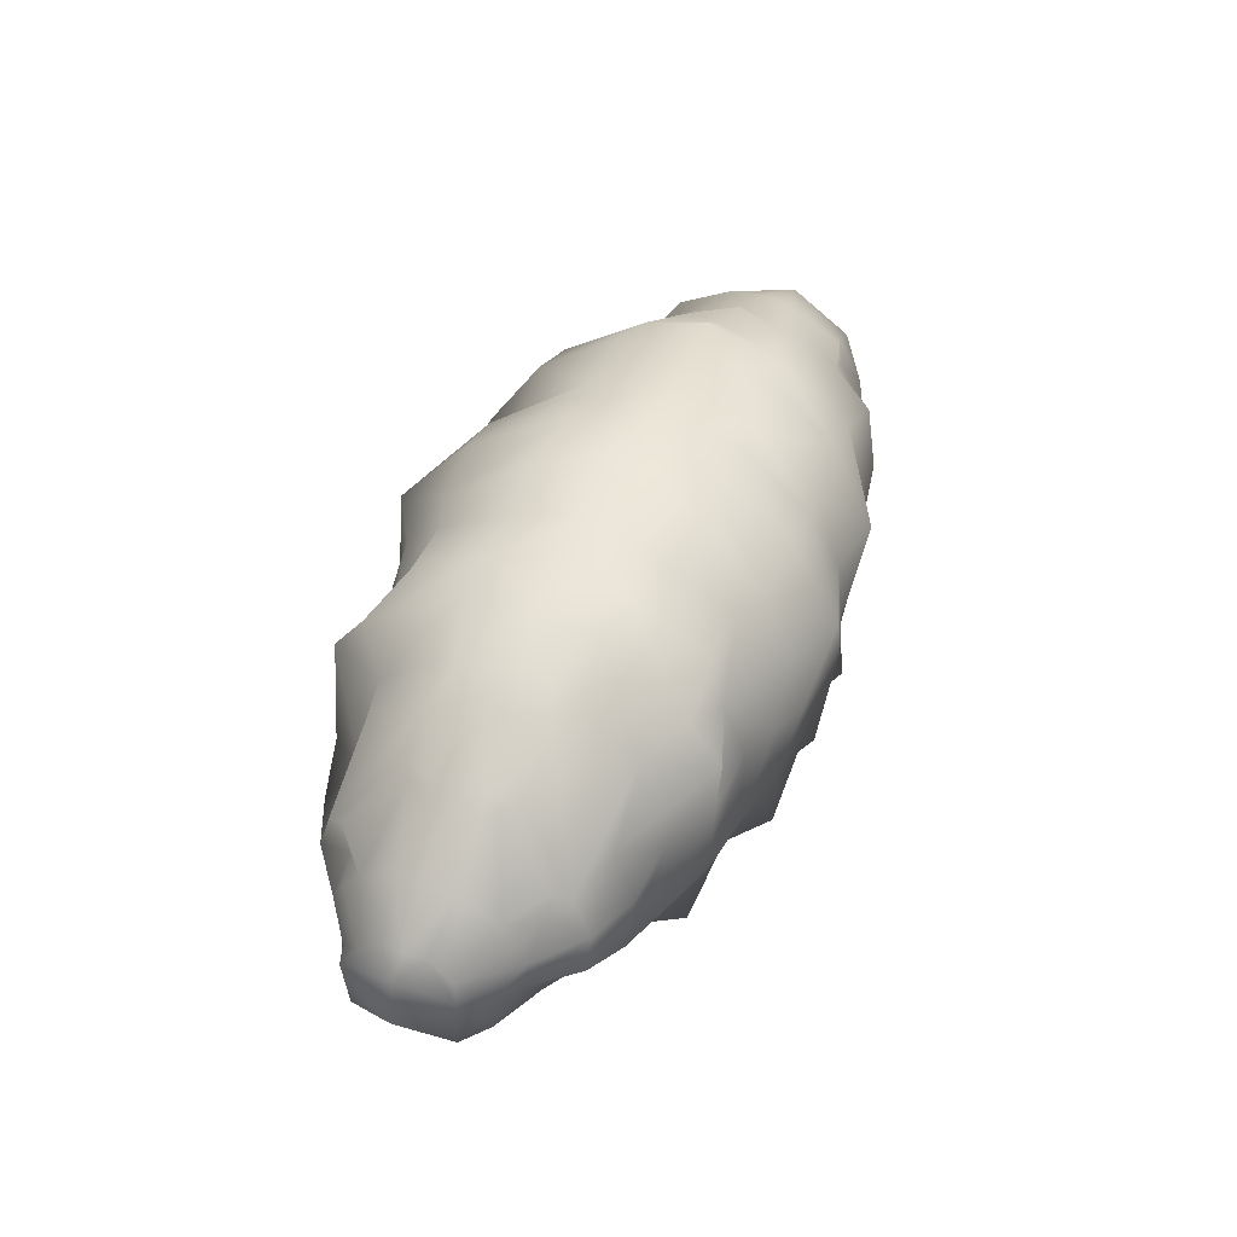
<metadata>
{"format":"obj","ext":"obj","renderer":"f3d","projection":"perspective","resolution":1024,"background":"white","views":[{"elev":45.4,"azim":-66.8,"up":"+Y"}]}
</metadata>
<code>
g pm0894_00_RInnerArmSkin_tz2
v -1.447 0.8733 0.0001054
v -1.458 0.8975 -0.06175
v -1.484 0.9286 -0.001408
v -1.466 0.9701 -0.06291
v -1.476 0.9887 -5.923e-09
v -1.447 1.001 -0.02453
v -1.451 1.003 1.212e-17
v -1.395 1.041 -0.03279
v -1.406 1.063 -1.559e-17
v -1.326 1.108 5.003e-17
v -1.448 0.976 -0.05311
v -1.438 0.9246 -0.07243
v -1.441 0.9661 -0.07303
v -1.396 0.9742 -0.108
v -1.328 1.085 -0.03015
v -1.318 1.104 -0.0315
v -1.256 1.171 6.784e-18
v -1.327 1.105 -0.04826
v -1.391 1.014 -0.07681
v -1.396 0.9952 -0.09409
v -1.357 0.9974 -0.1059
v -1.353 1.036 -0.115
v -1.309 1.1 -0.063
v -1.245 1.119 -0.06806
v -1.346 1.026 -0.1335
v -1.343 0.9737 -0.1502
v -1.205 1.156 -0.04812
v -1.2 1.166 -6.699e-17
v -1.155 1.2 2.388e-17
v -1.397 0.9319 -0.1
v -1.433 0.9047 -0.08427
v -1.247 1.066 -0.1407
v -1.202 1.137 -0.07658
v -1.149 1.177 -0.07779
v -1.263 1.014 -0.1429
v -1.206 1.086 -0.1446
v -1.073 1.173 -0.07397
v -1.078 1.166 7.895e-18
v -1.019 1.206 6.271e-18
v -1.166 1.119 -0.1811
v -1.169 1.073 -0.217
v -1.09 1.071 -0.1888
v -1.079 1.122 -0.1689
v -1.012 1.177 -0.07445
v -0.9402 1.196 -0.0741
v -0.9469 1.232 5.124e-18
v -0.8844 1.215 7.389e-18
v -1.012 1.124 -0.169
v -1.237 1.009 -0.1847
v -1.168 1.008 -0.2124
v -1.291 0.9783 -0.1727
v -1.341 0.9142 -0.1443
v -1.279 0.8851 -0.1598
v -1.318 0.9018 -0.1374
v -1.233 0.908 -0.1867
v -1.236 0.881 -0.1653
v -1.363 0.8884 -0.1052
v -1.277 0.8792 -0.142
v -1.279 0.8665 -0.1369
v -1.302 0.8782 -0.1342
v -1.417 0.8919 -0.07646
v -1.425 0.8683 -0.01766
v -1.447 0.8733 0.0001054
v -1.424 0.8635 2.071e-17
v -1.37 0.847 1.245e-17
v -1.361 0.8504 -0.06301
v -1.339 0.8431 -0.05873
v -1.329 0.8325 -0.05656
v -1.325 0.818 2.229e-17
v -1.242 0.8657 -0.1403
v -1.286 0.8016 -0.03946
v -1.214 0.7976 2.761e-17
v -1.232 0.8117 -0.07104
v -1.185 0.7844 -0.04812
v -1.153 0.773 2.561e-17
v -1.177 0.8307 -0.146
v -1.183 0.8334 -0.1908
v -1.125 0.8088 -0.1753
v -1.091 0.8653 -0.1977
v -1.135 0.7626 -0.08075
v -1.174 0.8706 -0.184
v -1.167 0.9055 -0.2063
v -1.075 0.7708 -0.08411
v -1.08 0.7434 2.307e-17
v -1.073 0.8212 -0.1766
v -1.169 0.924 -0.2079
v -1.103 0.9146 -0.2164
v -1.1 1.022 -0.2165
v -1.039 1.002 -0.229
v -1.038 0.8945 -0.2213
v -1.026 0.8395 -0.2284
v -0.9876 1.061 -0.2253
v -0.9865 0.9844 -0.241
v -0.936 1.073 -0.2572
v -0.9694 1.124 -0.1856
v -1.016 0.899 -0.2291
v -0.8873 1.206 -0.07996
v -0.9407 0.9785 -0.2441
v -0.9428 0.8642 -0.2264
v -0.9015 1.141 -0.1903
v -0.8356 1.199 -0.04995
v -0.7798 1.198 1.446e-17
v -0.7784 1.168 -0.09592
v -0.8304 1.188 -0.09494
v -0.843 1.128 -0.1905
v -0.8888 0.9869 -0.2487
v -0.7142 1.194 -0.04834
v -0.6761 1.208 -4.311e-18
v -0.6586 1.171 -0.07997
v -0.6229 1.167 -5.979e-18
v -0.7187 1.188 -0.0898
v -0.7333 1.13 -0.1796
v -0.7836 1.101 -0.1808
v -0.7553 1.05 -0.2341
v -0.8369 1.061 -0.2234
v -0.8315 0.9871 -0.229
v -0.575 1.133 -0.05591
v -0.5651 1.151 2.075e-17
v -0.675 1.113 -0.1747
v -0.9119 0.8576 -0.2352
v -0.7929 0.9768 -0.2263
v -0.8442 0.8813 -0.22
v -0.9141 0.8245 -0.2026
v -0.5357 1.11 -0.03338
v -0.5351 1.115 -3.23e-17
v -0.489 1.113 -1.179e-17
v -0.9588 0.8221 -0.1849
v -1.025 0.8236 -0.1878
v -1.023 0.768 -0.08859
v -1.027 0.7562 -0.0472
v -1.026 0.7521 7.839e-18
v -0.9584 0.7475 6.413e-18
v -0.9908 0.7645 -0.09343
v -0.9153 0.7978 -0.1755
v -0.9324 0.7467 -0.0801
v -0.8484 0.7888 -0.1596
v -0.8614 0.7484 -0.02921
v -0.8557 0.7499 7.952e-18
v -0.7736 0.7057 7.141e-18
v -0.8667 0.7402 -0.06382
v -0.8055 0.7237 -0.05725
v -0.8455 0.8372 -0.1885
v -0.8034 0.8152 -0.2039
v -0.8011 0.7638 -0.1557
v -0.7709 0.7154 -0.05034
v -0.7045 0.715 7.212e-18
v -0.7598 0.7557 -0.1476
v -0.6933 0.7379 -0.06217
v -0.6684 0.708 7.805e-18
v -0.7983 0.8853 -0.215
v -0.7372 0.9742 -0.2149
v -0.7441 0.8791 -0.2061
v -0.7492 0.7995 -0.2153
v -0.6894 0.9824 -0.2053
v -0.6838 0.7902 -0.1472
v -0.6975 0.8681 -0.1885
v -0.603 0.7768 -0.05451
v -0.5581 0.7672 -7.868e-18
v -0.6042 0.7955 -0.129
v -0.6018 0.82 -0.1716
v -0.5416 0.8024 -0.1253
v -0.5347 0.7716 -0.05406
v -0.681 1.047 -0.1917
v -0.5697 1.054 -0.1676
v -0.6108 0.8758 -0.178
v -0.6059 1.004 -0.1898
v -0.5594 0.9978 -0.1631
v -0.5496 0.8886 -0.1589
v -0.4991 0.8166 -0.02373
v -0.507 0.814 -2.551e-17
v -0.4563 0.8262 -4.356e-18
v -0.4453 0.8291 -0.02466
v -0.4005 0.8515 -1.161e-17
v -0.4327 0.8684 -0.08934
v -0.3777 0.9043 -0.07642
v -0.4881 0.8118 -0.04197
v -0.4848 0.8392 -0.1007
v -0.546 0.8474 -0.1412
v -0.4811 0.8489 -0.1239
v -0.4384 0.8997 -0.1161
v -0.3714 0.9925 -0.07525
v -0.4922 0.8738 -0.1243
v -0.5018 0.896 -0.1221
v -0.502 0.9057 -0.1415
v -0.5049 0.9832 -0.1444
v -0.4376 0.981 -0.1165
v -0.4356 1.009 -0.09985
v -0.4686 1.027 -0.09861
v -0.4375 1.038 -0.08561
v -0.3625 1.034 1.348e-17
v -0.4306 1.074 -0.01925
v -0.4306 1.078 1.314e-17
v -0.4935 1.075 -0.103
v -0.4927 1.112 -0.03702
v -0.5187 1.021 -0.1326
v -0.5313 1.071 -0.1117
v -0.5361 1.106 -0.05543
v -0.5758 1.084 -0.1203
v -1.425 0.8683 0.01766
v -1.424 0.8635 2.071e-17
v -1.447 0.8733 0.0001054
v -1.37 0.847 1.245e-17
v -1.46 0.8985 0.05796
v -1.484 0.9286 -0.001408
v -1.464 0.9684 0.06224
v -1.476 0.9887 -5.923e-09
v -1.447 1.001 0.02453
v -1.451 1.003 1.212e-17
v -1.395 1.041 0.03279
v -1.406 1.063 -1.559e-17
v -1.326 1.108 5.003e-17
v -1.448 0.976 0.05311
v -1.438 0.9246 0.07243
v -1.441 0.9661 0.07303
v -1.396 0.9742 0.108
v -1.433 0.9047 0.08427
v -1.417 0.8919 0.07646
v -1.397 0.9319 0.1
v -1.363 0.8884 0.1052
v -1.361 0.8504 0.06301
v -1.302 0.8782 0.1342
v -1.339 0.8431 0.05873
v -1.318 0.9018 0.1374
v -1.329 0.8325 0.05656
v -1.325 0.818 2.229e-17
v -1.279 0.8665 0.1369
v -1.286 0.8016 0.03946
v -1.214 0.7976 2.761e-17
v -1.232 0.8117 0.07104
v -1.242 0.8657 0.1403
v -1.236 0.881 0.1653
v -1.185 0.7844 0.04812
v -1.153 0.773 2.561e-17
v -1.177 0.8307 0.146
v -1.183 0.8334 0.1908
v -1.125 0.8088 0.1753
v -1.091 0.8653 0.1977
v -1.135 0.7626 0.08075
v -1.075 0.7708 0.08411
v -1.08 0.7434 2.307e-17
v -1.073 0.8212 0.1766
v -1.277 0.8792 0.142
v -1.279 0.8851 0.1598
v -1.174 0.8706 0.184
v -1.167 0.9055 0.2063
v -1.027 0.7562 0.0472
v -1.026 0.7521 7.839e-18
v -0.9584 0.7475 6.413e-18
v -1.341 0.9142 0.1443
v -1.343 0.9737 0.1502
v -1.233 0.908 0.1867
v -1.291 0.9783 0.1727
v -1.237 1.009 0.1847
v -1.263 1.014 0.1429
v -1.357 0.9974 0.1059
v -1.346 1.026 0.1335
v -1.396 0.9952 0.09409
v -1.391 1.014 0.07681
v -1.353 1.036 0.115
v -1.327 1.105 0.04826
v -1.309 1.1 0.063
v -1.328 1.085 0.03015
v -1.318 1.104 0.0315
v -1.256 1.171 6.784e-18
v -1.245 1.119 0.06806
v -1.247 1.066 0.1407
v -1.205 1.156 0.04812
v -1.2 1.166 -6.699e-17
v -1.155 1.2 2.388e-17
v -1.202 1.137 0.07658
v -1.206 1.086 0.1446
v -1.149 1.177 0.07779
v -1.169 1.073 0.217
v -1.073 1.173 0.07397
v -1.078 1.166 7.895e-18
v -1.019 1.206 6.271e-18
v -1.166 1.119 0.1811
v -1.09 1.071 0.1888
v -1.168 1.008 0.2124
v -1.079 1.122 0.1689
v -1.012 1.177 0.07445
v -1.169 0.924 0.2079
v -0.9402 1.196 0.0741
v -0.9469 1.232 5.124e-18
v -0.8844 1.215 7.389e-18
v -1.012 1.124 0.169
v -1.1 1.022 0.2165
v -1.103 0.9146 0.2164
v -1.039 1.002 0.229
v -0.9876 1.061 0.2253
v -0.9694 1.124 0.1856
v -0.936 1.073 0.2572
v -0.9865 0.9844 0.241
v -1.038 0.8945 0.2213
v -0.8873 1.206 0.07996
v -1.026 0.8395 0.2284
v -1.016 0.899 0.2291
v -0.9407 0.9785 0.2441
v -0.9428 0.8642 0.2264
v -1.025 0.8236 0.1878
v -0.9588 0.8221 0.1849
v -1.023 0.768 0.08859
v -0.9908 0.7645 0.09343
v -0.8888 0.9869 0.2487
v -0.9153 0.7978 0.1755
v -0.9324 0.7467 0.0801
v -0.9141 0.8245 0.2026
v -0.9119 0.8576 0.2352
v -0.8315 0.9871 0.229
v -0.8614 0.7484 0.02921
v -0.8557 0.7499 7.952e-18
v -0.7736 0.7057 7.141e-18
v -0.8484 0.7888 0.1596
v -0.8442 0.8813 0.22
v -0.8667 0.7402 0.06382
v -0.8055 0.7237 0.05725
v -0.8455 0.8372 0.1885
v -0.8034 0.8152 0.2039
v -0.8011 0.7638 0.1557
v -0.7709 0.7154 0.05034
v -0.7045 0.715 7.212e-18
v -0.7598 0.7557 0.1476
v -0.6933 0.7379 0.06217
v -0.6684 0.708 7.805e-18
v -0.603 0.7768 0.05451
v -0.5581 0.7672 -7.868e-18
v -0.6838 0.7902 0.1472
v -0.7492 0.7995 0.2153
v -0.6042 0.7955 0.129
v -0.5347 0.7716 0.05406
v -0.5416 0.8024 0.1253
v -0.6018 0.82 0.1716
v -0.6975 0.8681 0.1885
v -0.7441 0.8791 0.2061
v -0.4991 0.8166 0.02373
v -0.507 0.814 -2.551e-17
v -0.4563 0.8262 -4.356e-18
v -0.4453 0.8291 0.02466
v -0.4005 0.8515 -1.161e-17
v -0.4327 0.8684 0.08934
v -0.3777 0.9043 0.07642
v -0.4881 0.8118 0.04197
v -0.4848 0.8392 0.1007
v -0.4811 0.8489 0.1239
v -0.4384 0.8997 0.1161
v -0.3714 0.9925 0.07525
v -0.546 0.8474 0.1412
v -0.4922 0.8738 0.1243
v -0.5018 0.896 0.1221
v -0.5496 0.8886 0.1589
v -0.502 0.9057 0.1415
v -0.4376 0.981 0.1165
v -0.6108 0.8758 0.178
v -0.5049 0.9832 0.1444
v -0.5594 0.9978 0.1631
v -0.5697 1.054 0.1676
v -0.6894 0.9824 0.2053
v -0.6059 1.004 0.1898
v -0.681 1.047 0.1917
v -0.7553 1.05 0.2341
v -0.7372 0.9742 0.2149
v -0.7983 0.8853 0.215
v -0.7929 0.9768 0.2263
v -0.8369 1.061 0.2234
v -0.675 1.113 0.1747
v -0.843 1.128 0.1905
v -0.7836 1.101 0.1808
v -0.7784 1.168 0.09592
v -0.7333 1.13 0.1796
v -0.9015 1.141 0.1903
v -0.8304 1.188 0.09494
v -0.8356 1.199 0.04995
v -0.7798 1.198 1.446e-17
v -0.7142 1.194 0.04834
v -0.6761 1.208 -4.311e-18
v -0.7187 1.188 0.0898
v -0.6586 1.171 0.07997
v -0.6229 1.167 -5.979e-18
v -0.575 1.133 0.05591
v -0.5651 1.151 2.075e-17
v -0.5758 1.084 0.1203
v -0.5357 1.11 0.03338
v -0.5351 1.115 -3.23e-17
v -0.489 1.113 -1.179e-17
v -0.5361 1.106 0.05543
v -0.5313 1.071 0.1117
v -0.4927 1.112 0.03702
v -0.4306 1.074 0.01925
v -0.4306 1.078 1.314e-17
v -0.3625 1.034 1.348e-17
v -0.4935 1.075 0.103
v -0.4375 1.038 0.08561
v -0.5187 1.021 0.1326
v -0.4686 1.027 0.09861
v -0.4356 1.009 0.09985
g pm0894_00_RInnerArmSkin_tz2_0
f 3 2 1
f 4 2 3
f 5 4 3
f 4 5 6
f 6 5 7
f 8 6 7
f 9 8 7
f 8 9 10
f 4 6 11
f 11 6 8
f 2 4 12
f 4 11 13
f 4 13 12
f 13 11 14
f 13 14 12
f 15 8 10
f 15 10 16
f 16 10 17
f 8 15 18
f 15 16 18
f 19 11 8
f 19 8 18
f 20 14 11
f 19 20 11
f 21 20 19
f 21 14 20
f 22 19 18
f 21 19 22
f 18 16 23
f 22 18 23
f 16 17 24
f 23 16 24
f 25 22 23
f 25 21 22
f 25 23 24
f 26 14 21
f 26 21 25
f 24 17 27
f 28 27 17
f 28 29 27
f 30 14 26
f 14 30 12
f 12 30 31
f 12 31 2
f 32 25 24
f 33 24 27
f 32 24 33
f 27 29 34
f 33 27 34
f 25 32 35
f 35 26 25
f 36 32 33
f 36 33 34
f 36 35 32
f 37 34 29
f 29 38 37
f 38 39 37
f 40 36 34
f 40 34 37
f 41 35 36
f 36 40 41
f 42 41 40
f 43 40 37
f 43 42 40
f 37 39 44
f 43 37 44
f 45 44 39
f 46 45 39
f 45 46 47
f 48 43 44
f 42 43 48
f 48 44 45
f 49 35 41
f 50 41 42
f 41 50 49
f 49 51 35
f 26 35 51
f 52 26 51
f 52 30 26
f 53 51 49
f 53 52 51
f 52 54 30
f 52 53 54
f 55 49 50
f 55 53 49
f 55 56 53
f 57 30 54
f 31 30 57
f 56 58 53
f 53 58 54
f 54 58 59
f 56 59 58
f 54 60 57
f 54 59 60
f 31 57 61
f 31 61 2
f 62 2 61
f 62 61 57
f 2 62 63
f 64 63 62
f 65 64 62
f 66 62 57
f 66 57 60
f 65 62 66
f 67 66 60
f 65 66 67
f 67 60 59
f 65 67 68
f 68 67 59
f 69 65 68
f 56 70 59
f 68 59 70
f 69 68 71
f 71 72 69
f 71 68 73
f 72 71 73
f 73 68 70
f 72 73 74
f 72 74 75
f 73 70 76
f 74 73 76
f 76 70 77
f 77 70 56
f 74 76 78
f 78 76 77
f 78 77 79
f 75 74 80
f 80 74 78
f 81 77 56
f 77 81 79
f 82 81 56
f 81 82 79
f 56 55 82
f 75 80 83
f 84 75 83
f 80 78 85
f 78 79 85
f 83 80 85
f 82 55 86
f 86 55 50
f 82 86 87
f 87 79 82
f 86 50 88
f 87 86 88
f 88 50 42
f 87 88 89
f 42 89 88
f 87 90 79
f 90 87 89
f 85 79 91
f 90 91 79
f 89 42 92
f 92 42 48
f 90 89 93
f 92 93 89
f 93 92 94
f 92 95 94
f 48 95 92
f 95 48 45
f 96 90 93
f 91 90 96
f 95 45 97
f 47 97 45
f 96 93 98
f 98 93 94
f 99 96 98
f 96 99 91
f 100 94 95
f 100 95 97
f 97 47 101
f 101 47 102
f 101 102 103
f 101 104 97
f 100 97 104
f 103 104 101
f 105 100 104
f 94 100 105
f 105 104 103
f 106 98 94
f 99 98 106
f 103 102 107
f 102 108 107
f 107 108 109
f 109 108 110
f 103 107 111
f 109 111 107
f 103 111 112
f 111 109 112
f 113 105 103
f 113 103 112
f 113 112 114
f 115 105 113
f 115 94 105
f 114 115 113
f 106 94 116
f 115 116 94
f 109 110 117
f 117 110 118
f 109 119 112
f 119 114 112
f 109 117 119
f 120 106 116
f 120 99 106
f 121 116 115
f 114 121 115
f 122 120 116
f 122 116 121
f 99 120 123
f 120 122 123
f 117 118 124
f 124 118 125
f 125 126 124
f 127 99 123
f 127 91 99
f 128 91 127
f 85 91 128
f 83 85 128
f 129 83 128
f 129 128 127
f 130 83 129
f 84 83 130
f 130 131 84
f 132 131 130
f 130 129 133
f 133 129 127
f 130 133 132
f 133 127 134
f 123 134 127
f 133 135 132
f 135 133 134
f 123 136 134
f 135 134 136
f 132 135 137
f 137 138 132
f 139 138 137
f 137 135 140
f 140 135 136
f 139 137 141
f 137 140 141
f 123 142 136
f 143 136 142
f 122 142 123
f 143 142 122
f 140 136 144
f 141 140 144
f 143 144 136
f 139 141 145
f 146 139 145
f 141 144 147
f 145 141 147
f 144 143 147
f 146 145 148
f 145 147 148
f 146 148 149
f 150 143 122
f 150 122 121
f 150 121 151
f 121 114 151
f 143 150 152
f 152 150 151
f 143 153 147
f 143 152 153
f 154 151 114
f 152 151 154
f 147 153 155
f 147 155 148
f 153 152 156
f 156 152 154
f 155 153 156
f 148 157 149
f 158 149 157
f 155 159 148
f 159 157 148
f 155 156 160
f 160 159 155
f 159 161 157
f 159 160 161
f 158 157 162
f 161 162 157
f 154 114 163
f 119 163 114
f 163 119 164
f 156 154 165
f 160 156 165
f 163 166 154
f 163 164 166
f 154 166 165
f 166 167 165
f 166 164 167
f 165 168 160
f 167 168 165
f 158 162 169
f 158 169 170
f 171 170 169
f 171 169 172
f 171 172 173
f 173 172 174
f 175 173 174
f 169 176 172
f 162 176 169
f 172 176 174
f 177 176 162
f 176 177 174
f 161 177 162
f 160 178 161
f 168 178 160
f 179 177 161
f 177 179 174
f 179 161 178
f 174 180 175
f 181 175 180
f 174 179 182
f 182 179 178
f 174 182 180
f 183 182 178
f 183 178 168
f 182 183 180
f 183 168 184
f 183 184 180
f 185 184 168
f 167 185 168
f 185 167 164
f 186 180 184
f 186 181 180
f 185 186 184
f 181 186 187
f 185 188 186
f 187 186 188
f 181 187 189
f 187 188 189
f 190 181 189
f 191 190 189
f 191 192 190
f 192 191 126
f 191 189 193
f 188 193 189
f 126 191 194
f 194 191 193
f 124 126 194
f 185 195 188
f 195 185 164
f 196 193 188
f 195 196 188
f 194 193 196
f 196 195 164
f 197 124 194
f 197 194 196
f 124 197 117
f 196 164 198
f 197 196 198
f 117 197 198
f 119 198 164
f 117 198 119
f 201 200 199
f 200 202 199
f 199 203 201
f 204 201 203
f 204 203 205
f 206 204 205
f 206 205 207
f 206 207 208
f 207 209 208
f 209 210 208
f 210 209 211
f 207 205 212
f 207 212 209
f 205 203 213
f 212 205 214
f 214 205 213
f 212 214 215
f 215 214 213
f 216 213 203
f 203 199 217
f 217 216 203
f 218 213 216
f 218 215 213
f 219 216 217
f 217 199 219
f 218 216 219
f 199 220 219
f 199 202 220
f 219 220 221
f 220 202 222
f 220 222 221
f 221 223 219
f 218 219 223
f 222 202 224
f 202 225 224
f 221 222 226
f 226 223 221
f 222 224 226
f 224 225 227
f 228 227 225
f 224 227 229
f 227 228 229
f 226 224 230
f 224 229 230
f 230 231 226
f 229 228 232
f 232 228 233
f 230 229 234
f 229 232 234
f 230 234 235
f 230 235 231
f 234 232 236
f 234 236 235
f 235 236 237
f 232 233 238
f 232 238 236
f 238 233 239
f 233 240 239
f 236 238 241
f 237 236 241
f 238 239 241
f 226 231 242
f 242 223 226
f 242 243 223
f 242 231 243
f 244 235 237
f 235 244 231
f 244 245 231
f 245 244 237
f 239 240 246
f 247 246 240
f 247 248 246
f 243 249 223
f 223 249 218
f 218 249 250
f 215 218 250
f 231 251 243
f 251 231 245
f 249 243 252
f 250 249 252
f 252 243 253
f 243 251 253
f 254 250 252
f 252 253 254
f 215 250 255
f 250 254 256
f 255 250 256
f 215 255 257
f 215 257 212
f 257 258 212
f 257 255 258
f 212 258 209
f 258 255 259
f 255 256 259
f 209 258 260
f 258 259 260
f 259 256 261
f 260 259 261
f 262 209 260
f 209 262 211
f 263 262 260
f 211 262 263
f 263 260 261
f 211 263 264
f 263 261 265
f 261 256 265
f 264 263 265
f 256 266 265
f 266 256 254
f 264 265 267
f 267 268 264
f 269 268 267
f 265 266 270
f 265 270 267
f 254 271 266
f 266 271 270
f 267 270 272
f 269 267 272
f 270 271 272
f 254 273 271
f 254 253 273
f 272 274 269
f 275 269 274
f 276 275 274
f 271 277 272
f 277 271 273
f 272 277 274
f 273 278 277
f 279 273 253
f 273 279 278
f 253 251 279
f 277 280 274
f 278 280 277
f 276 274 281
f 274 280 281
f 251 282 279
f 251 245 282
f 281 283 276
f 283 284 276
f 284 283 285
f 280 286 281
f 280 278 286
f 281 286 283
f 279 282 287
f 279 287 278
f 282 245 288
f 282 288 287
f 237 288 245
f 289 278 287
f 287 288 289
f 278 290 286
f 278 289 290
f 286 291 283
f 291 286 290
f 291 290 292
f 290 293 292
f 293 290 289
f 288 294 289
f 294 288 237
f 289 294 293
f 283 291 295
f 295 285 283
f 296 294 237
f 237 241 296
f 294 297 293
f 294 296 297
f 293 297 298
f 293 298 292
f 297 299 298
f 299 297 296
f 296 241 300
f 241 239 300
f 296 300 301
f 296 301 299
f 239 302 300
f 300 302 301
f 239 246 302
f 302 246 303
f 302 303 301
f 303 246 248
f 298 304 292
f 298 299 304
f 301 303 305
f 303 248 306
f 303 306 305
f 299 301 307
f 305 307 301
f 299 308 304
f 308 299 307
f 304 308 309
f 292 304 309
f 306 248 310
f 311 310 248
f 311 312 310
f 305 306 313
f 313 307 305
f 314 308 307
f 308 314 309
f 306 310 315
f 306 315 313
f 310 312 316
f 315 310 316
f 317 314 307
f 317 307 313
f 313 318 317
f 317 318 314
f 313 315 319
f 315 316 319
f 319 318 313
f 316 312 320
f 312 321 320
f 319 316 322
f 316 320 322
f 318 319 322
f 320 321 323
f 322 320 323
f 323 321 324
f 325 323 324
f 324 326 325
f 327 322 323
f 328 318 322
f 328 322 327
f 325 329 323
f 329 327 323
f 325 326 330
f 331 329 325
f 330 331 325
f 329 332 327
f 332 329 331
f 328 327 333
f 333 327 332
f 334 318 328
f 334 328 333
f 330 326 335
f 335 326 336
f 336 337 335
f 335 337 338
f 338 337 339
f 338 339 340
f 339 341 340
f 342 335 338
f 342 330 335
f 342 338 340
f 342 343 330
f 343 342 340
f 343 331 330
f 343 344 331
f 344 343 340
f 345 340 341
f 341 346 345
f 331 344 347
f 347 332 331
f 344 340 348
f 348 340 345
f 344 348 347
f 348 349 347
f 349 348 345
f 347 350 332
f 347 349 350
f 351 349 345
f 350 349 351
f 345 352 351
f 346 352 345
f 350 353 332
f 333 332 353
f 351 354 350
f 352 354 351
f 350 355 353
f 354 355 350
f 355 354 356
f 357 333 353
f 334 333 357
f 355 358 353
f 356 358 355
f 358 357 353
f 356 359 358
f 358 359 357
f 360 357 359
f 361 334 357
f 361 357 360
f 362 334 361
f 362 318 334
f 318 362 314
f 363 362 361
f 314 362 363
f 360 363 361
f 309 314 363
f 309 363 364
f 363 360 364
f 309 364 292
f 365 359 356
f 359 365 360
f 292 364 366
f 364 360 367
f 366 364 367
f 366 367 368
f 369 367 360
f 360 365 369
f 368 367 369
f 370 292 366
f 292 370 291
f 291 370 295
f 370 366 371
f 295 370 371
f 371 366 368
f 371 372 295
f 371 368 372
f 285 295 372
f 285 372 373
f 373 372 368
f 373 368 374
f 375 373 374
f 376 368 369
f 374 368 376
f 375 374 377
f 376 377 374
f 377 376 369
f 375 377 378
f 365 377 369
f 378 377 379
f 379 377 365
f 378 379 380
f 381 379 365
f 381 365 356
f 380 379 382
f 380 382 383
f 384 383 382
f 385 379 381
f 385 382 379
f 356 386 381
f 386 385 381
f 382 385 387
f 384 382 387
f 387 385 386
f 388 384 387
f 389 384 388
f 389 388 390
f 388 387 391
f 391 387 386
f 390 388 392
f 392 388 391
f 346 390 392
f 393 386 356
f 354 393 356
f 391 386 394
f 386 393 394
f 393 354 394
f 391 394 392
f 394 354 352
f 395 346 392
f 352 346 395
f 352 395 394
f 394 395 392

</code>
